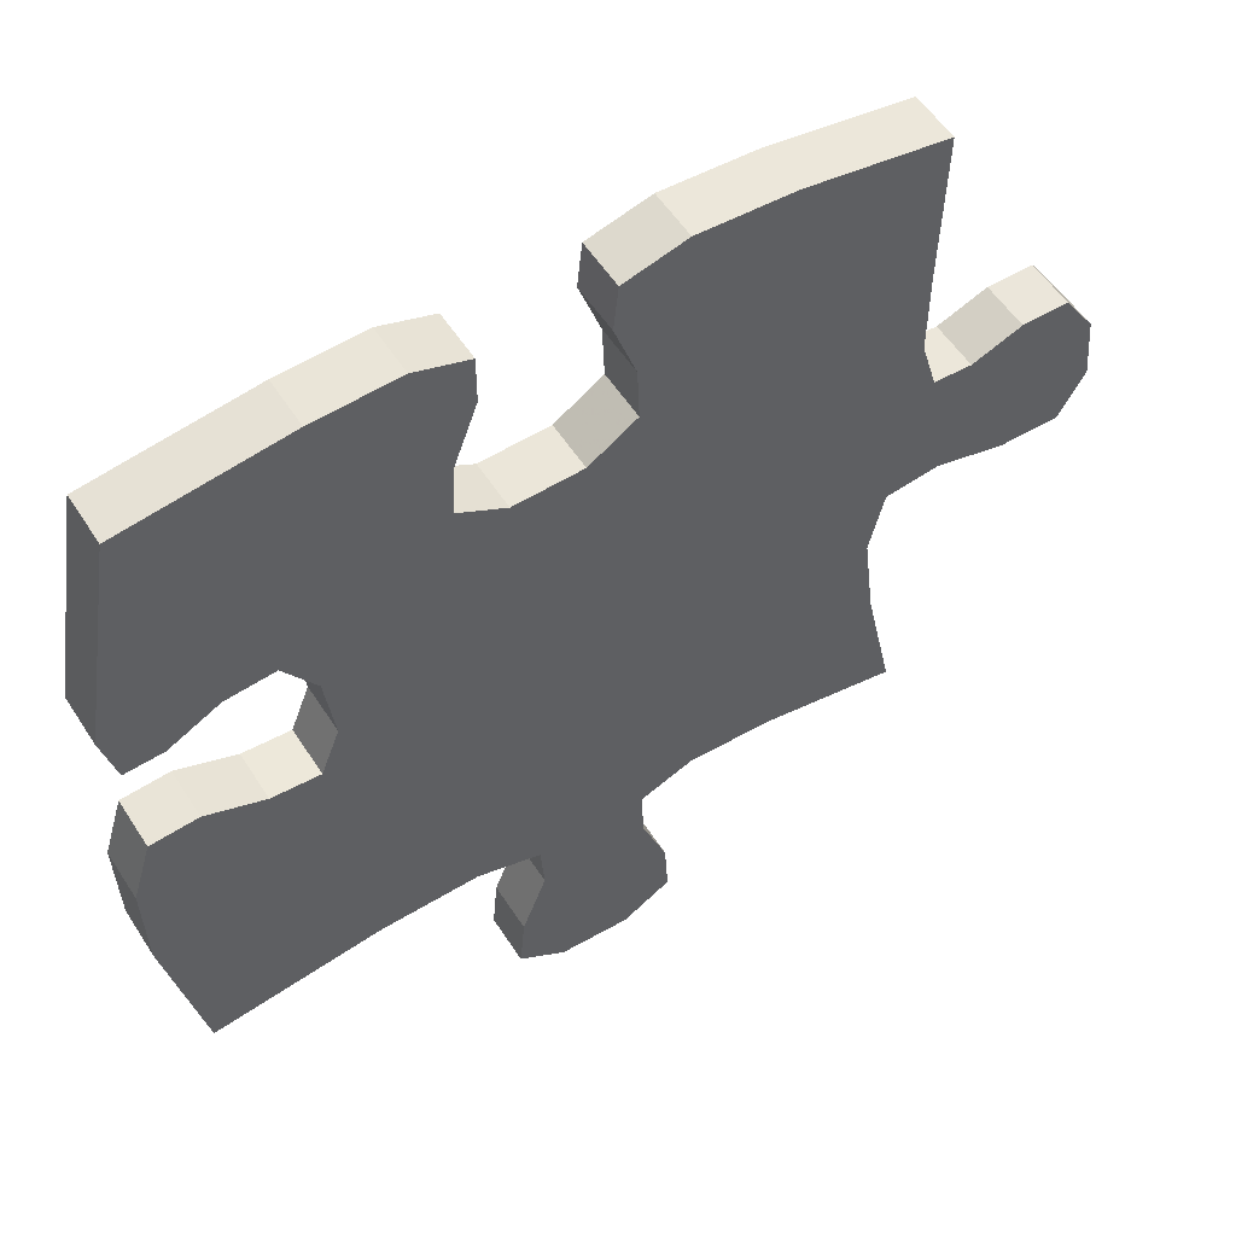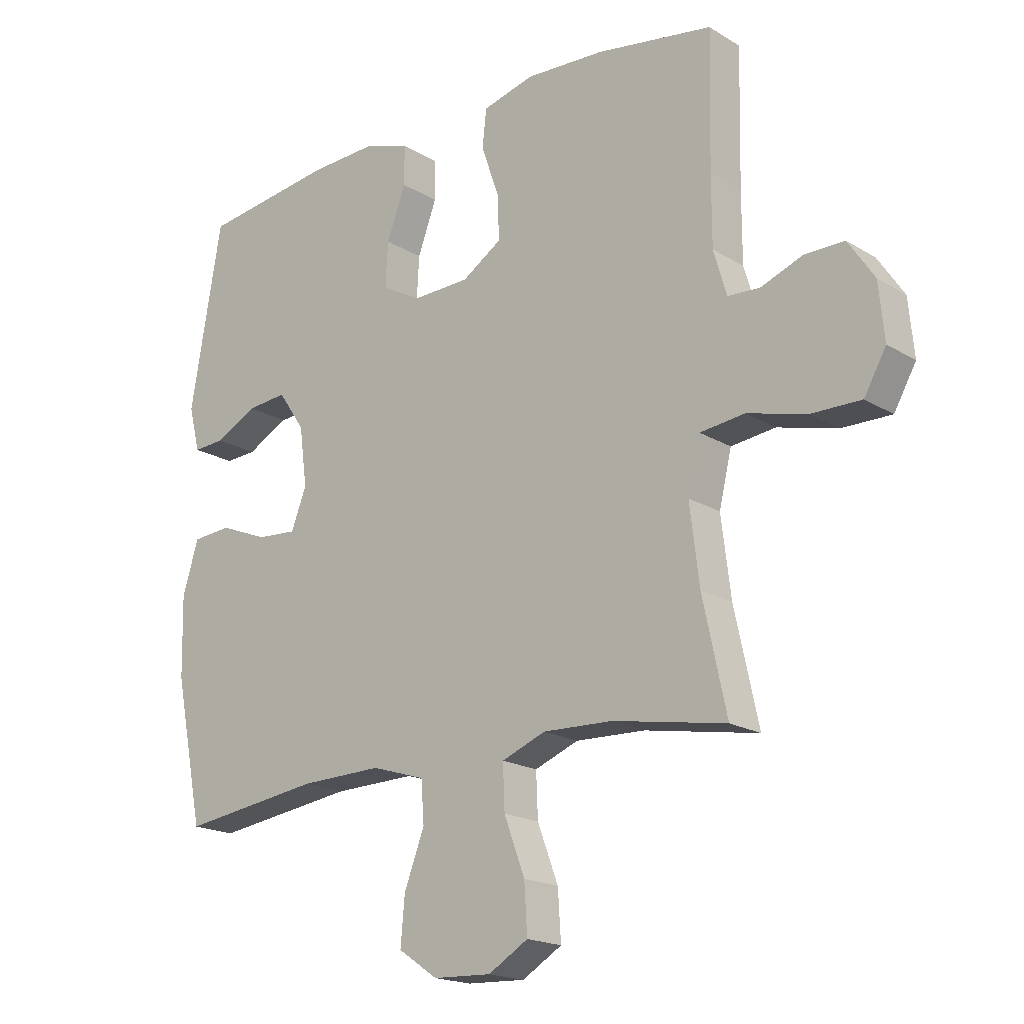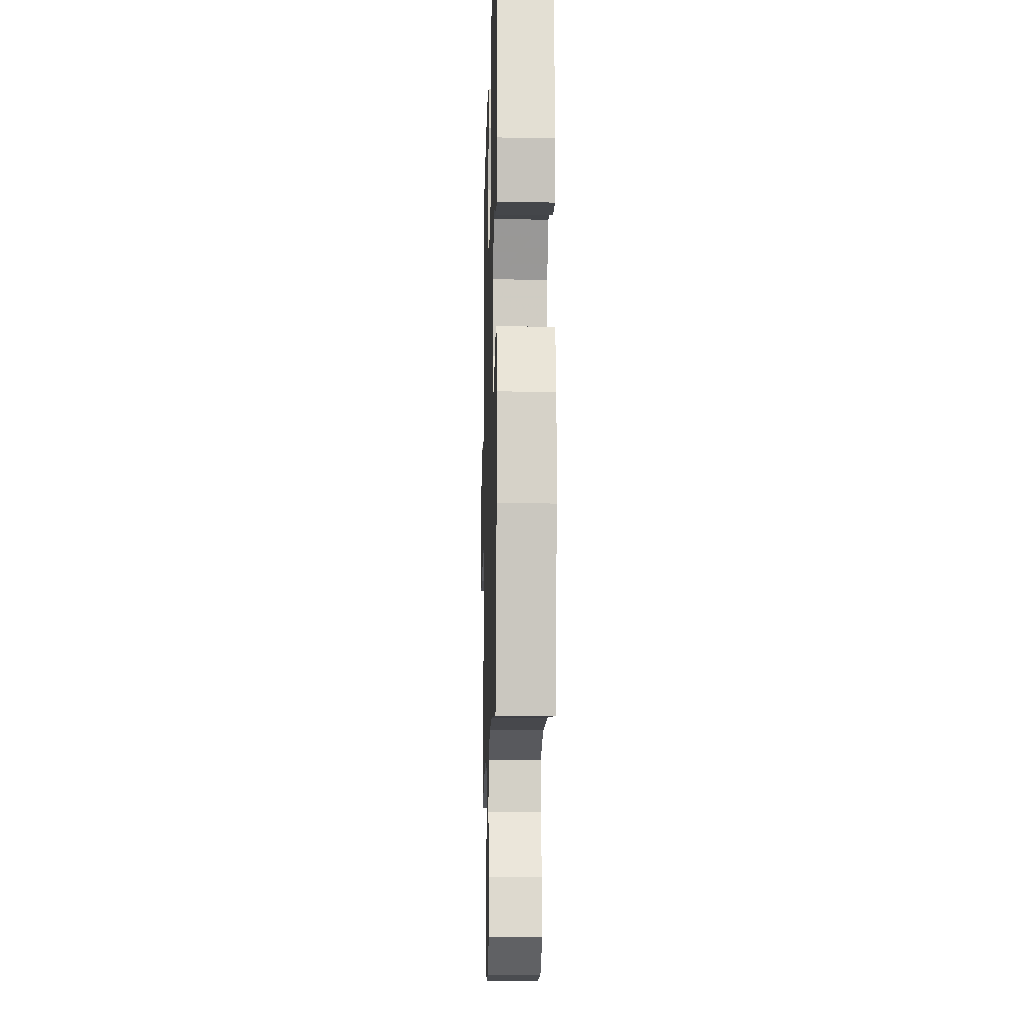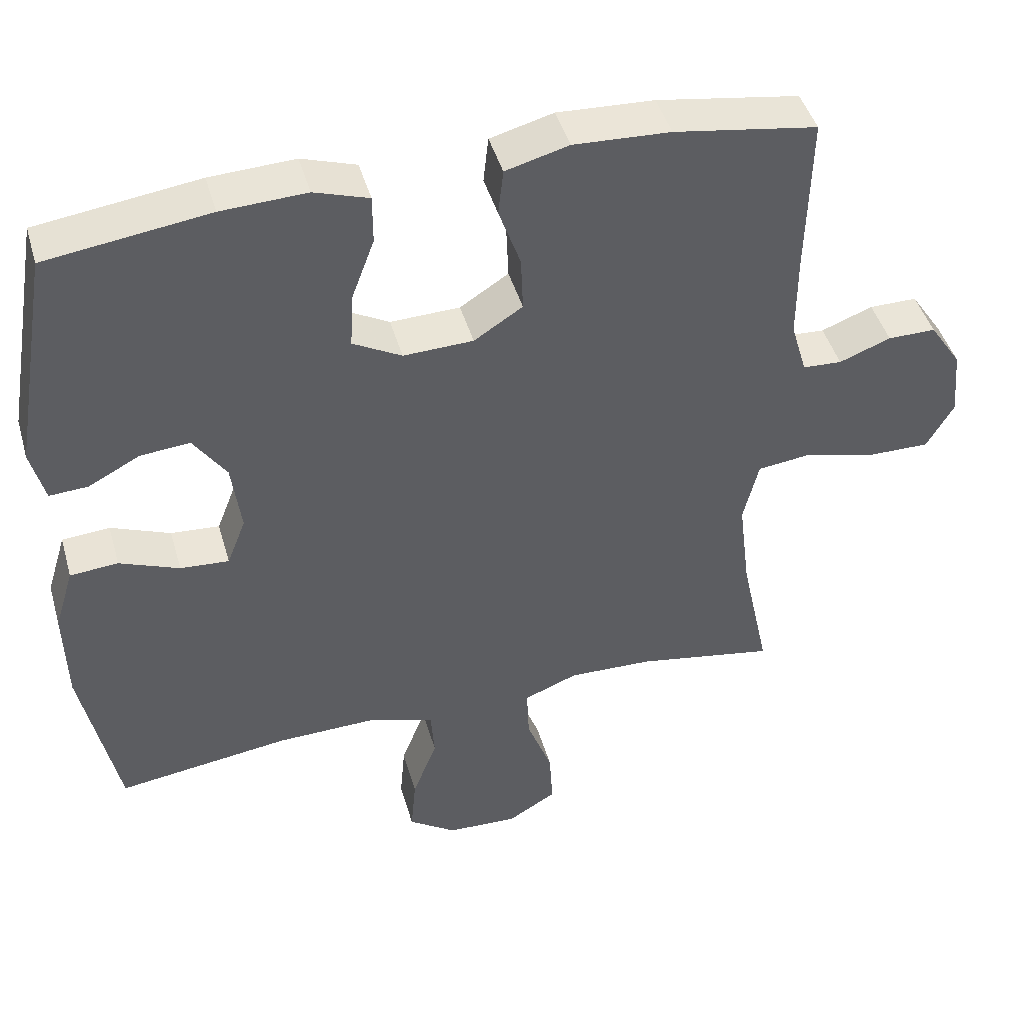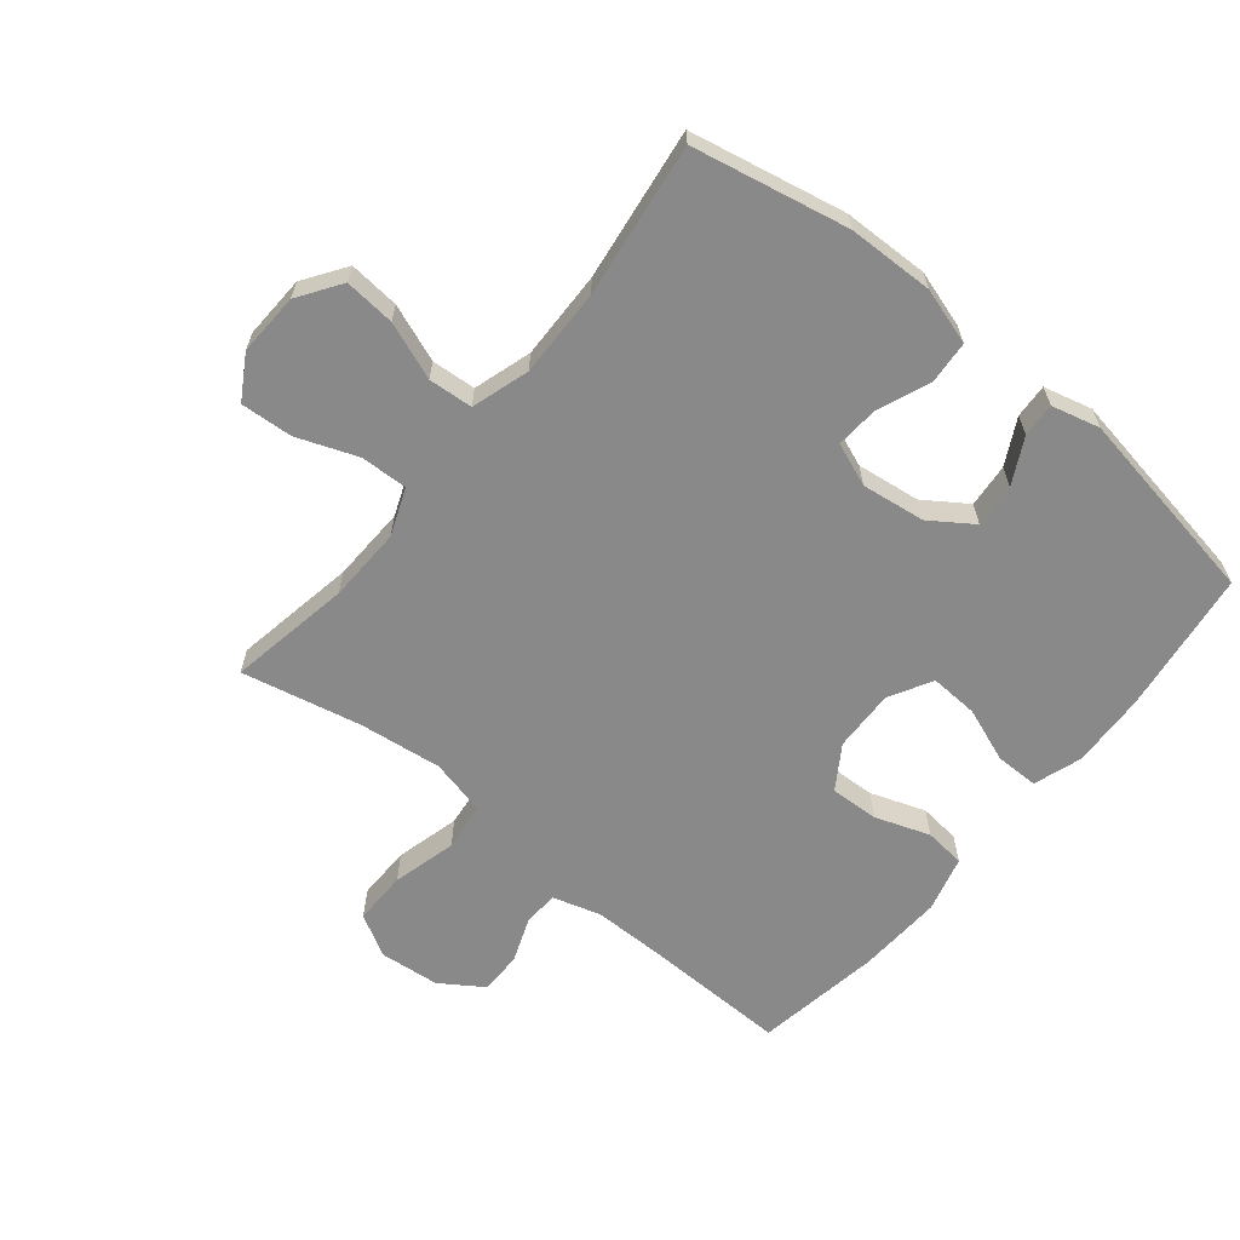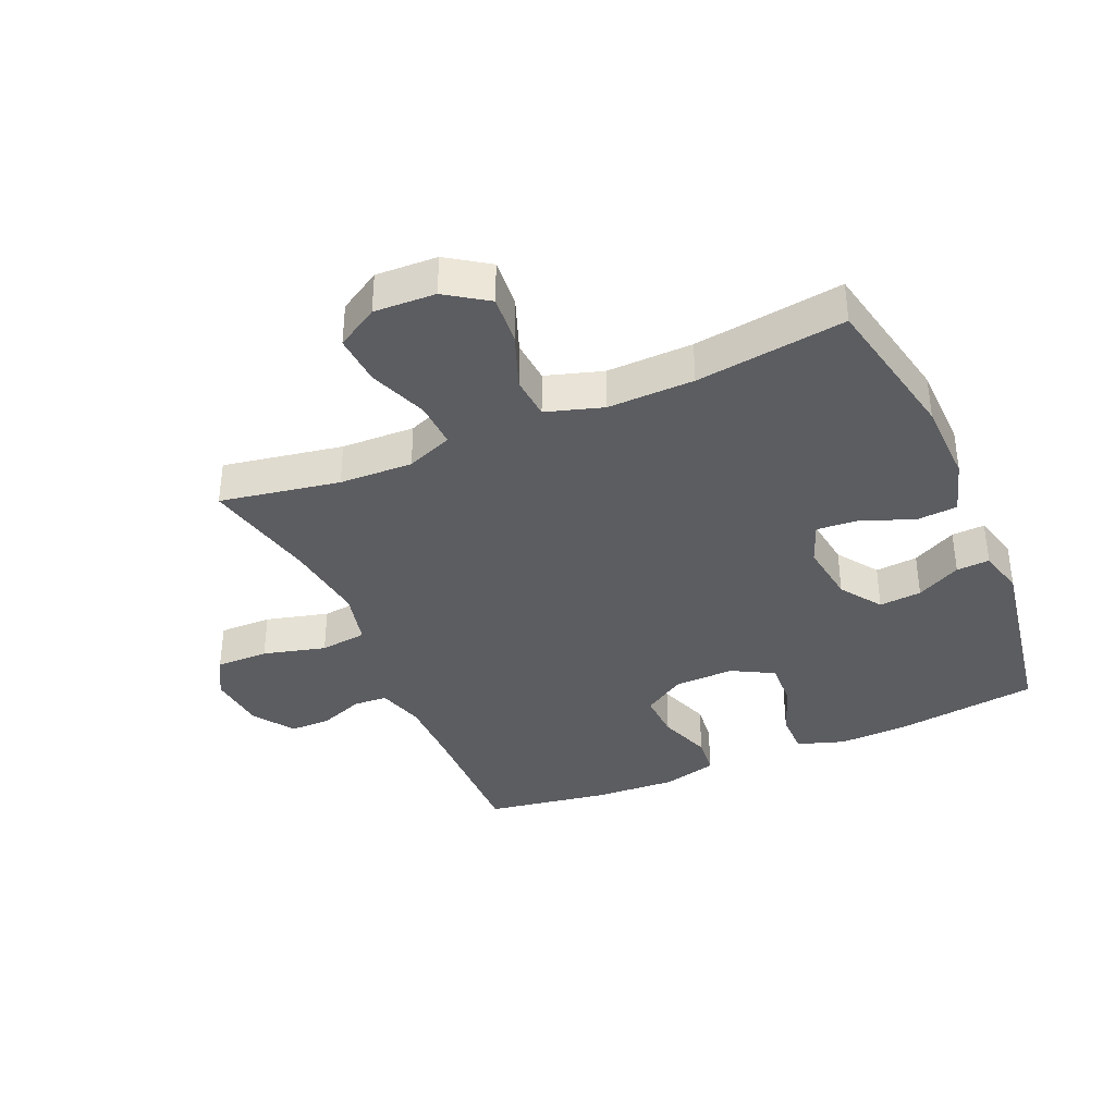
<metadata>
{"format":"obj","ext":"obj","renderer":"f3d","projection":"perspective","resolution":1024,"background":"white","views":[{"elev":54.8,"azim":-32.2,"up":"+Z"},{"elev":-18.6,"azim":40.9,"up":"+Z"},{"elev":-12.8,"azim":-91.5,"up":"+Z"},{"elev":45.0,"azim":-15.8,"up":"+Z"},{"elev":-63.2,"azim":-129.2,"up":"+Y"},{"elev":-36.9,"azim":-156.4,"up":"+Y"}]}
</metadata>
<code>
v -0.5 0.07 -0.5
v -0.549 0.07 -0.258
v -0.552 0.07 -0.124
v -0.525 0.07 -0.036
v -0.459 0.07 -0.031
v -0.377 0.07 -0.064
v -0.31 0.07 -0.069
v -0.284 0.07 -0.002
v -0.297 0.07 0.097
v -0.342 0.07 0.163
v -0.41 0.07 0.157
v -0.481 0.07 0.12
v -0.534 0.07 0.117
v -0.553 0.07 0.192
v -0.5 0.07 0.5
v -0.277 0.07 0.53
v -0.16 0.07 0.535
v -0.085 0.07 0.51
v -0.085 0.07 0.443
v -0.117 0.07 0.357
v -0.121 0.07 0.282
v -0.054 0.07 0.245
v 0.042 0.07 0.248
v 0.109 0.07 0.291
v 0.106 0.07 0.367
v 0.076 0.07 0.452
v 0.083 0.07 0.516
v 0.17 0.07 0.539
v 0.303 0.07 0.532
v 0.5 0.07 0.5
v 0.495 0.07 0.276
v 0.495 0.07 0.161
v 0.517 0.07 0.086
v 0.571 0.07 0.083
v 0.642 0.07 0.11
v 0.708 0.07 0.11
v 0.752 0.07 0.044
v 0.761 0.07 -0.05
v 0.724 0.07 -0.115
v 0.64 0.07 -0.114
v 0.54 0.07 -0.088
v 0.465 0.07 -0.097
v 0.444 0.07 -0.185
v 0.46 0.07 -0.315
v 0.5 0.07 -0.5
v 0.309 0.07 -0.466
v 0.192 0.07 -0.462
v 0.118 0.07 -0.491
v 0.121 0.07 -0.565
v 0.156 0.07 -0.658
v 0.161 0.07 -0.739
v 0.094 0.07 -0.779
v -0.004 0.07 -0.775
v -0.07 0.07 -0.73
v -0.063 0.07 -0.651
v -0.029 0.07 -0.562
v -0.034 0.07 -0.493
v -0.124 0.07 -0.465
v -0.262 0.07 -0.468
v -0.5 0 -0.5
v -0.549 0 -0.258
v -0.552 0 -0.124
v -0.525 0 -0.036
v -0.459 0 -0.031
v -0.377 0 -0.064
v -0.31 0 -0.069
v -0.284 0 -0.002
v -0.297 0 0.097
v -0.342 0 0.163
v -0.41 0 0.157
v -0.481 0 0.12
v -0.534 0 0.117
v -0.553 0 0.192
v -0.5 0 0.5
v -0.277 0 0.53
v -0.16 0 0.535
v -0.085 0 0.51
v -0.085 0 0.443
v -0.117 0 0.357
v -0.121 0 0.282
v -0.054 0 0.245
v 0.042 0 0.248
v 0.109 0 0.291
v 0.106 0 0.367
v 0.076 0 0.452
v 0.083 0 0.516
v 0.17 0 0.539
v 0.303 0 0.532
v 0.5 0 0.5
v 0.495 0 0.276
v 0.495 0 0.161
v 0.517 0 0.086
v 0.571 0 0.083
v 0.642 0 0.11
v 0.708 0 0.11
v 0.752 0 0.044
v 0.761 0 -0.05
v 0.724 0 -0.115
v 0.64 0 -0.114
v 0.54 0 -0.088
v 0.465 0 -0.097
v 0.444 0 -0.185
v 0.46 0 -0.315
v 0.5 0 -0.5
v 0.309 0 -0.466
v 0.192 0 -0.462
v 0.118 0 -0.491
v 0.121 0 -0.565
v 0.156 0 -0.658
v 0.161 0 -0.739
v 0.094 0 -0.779
v -0.004 0 -0.775
v -0.07 0 -0.73
v -0.063 0 -0.651
v -0.029 0 -0.562
v -0.034 0 -0.493
v -0.124 0 -0.465
v -0.262 0 -0.468
f 53 54 55 56
f 53 56 57
f 52 53 57
f 49 50 51 52
f 48 49 52 57
f 47 48 57 58
f 44 45 46
f 43 44 46 47
f 42 43 47 58
f 38 39 40 41
f 38 41 42
f 37 38 42
f 34 35 36 37
f 33 34 37 42
f 32 33 42 58
f 28 29 30 31
f 25 26 27 28
f 24 25 28 31
f 23 24 31 32
f 17 18 19 20
f 17 20 21
f 16 17 21
f 15 16 21
f 14 15 21
f 11 12 13 14
f 10 11 14 21
f 9 10 21 22
f 3 4 5 6
f 3 6 7
f 59 1 2 3
f 59 3 7
f 58 59 7 8
f 22 23 32 58
f 8 9 22 58
f 115 114 113 112
f 116 115 112
f 116 112 111
f 111 110 109 108
f 116 111 108 107
f 117 116 107 106
f 105 104 103
f 106 105 103 102
f 117 106 102 101
f 100 99 98 97
f 101 100 97
f 101 97 96
f 96 95 94 93
f 101 96 93 92
f 117 101 92 91
f 90 89 88 87
f 87 86 85 84
f 90 87 84 83
f 91 90 83 82
f 79 78 77 76
f 80 79 76
f 80 76 75
f 80 75 74
f 80 74 73
f 73 72 71 70
f 80 73 70 69
f 81 80 69 68
f 65 64 63 62
f 66 65 62
f 62 61 60 118
f 66 62 118
f 67 66 118 117
f 117 91 82 81
f 117 81 68 67
f 1 60 61 2
f 2 61 62 3
f 3 62 63 4
f 4 63 64 5
f 5 64 65 6
f 6 65 66 7
f 7 66 67 8
f 8 67 68 9
f 9 68 69 10
f 10 69 70 11
f 11 70 71 12
f 12 71 72 13
f 13 72 73 14
f 14 73 74 15
f 15 74 75 16
f 16 75 76 17
f 17 76 77 18
f 18 77 78 19
f 19 78 79 20
f 20 79 80 21
f 21 80 81 22
f 22 81 82 23
f 23 82 83 24
f 24 83 84 25
f 25 84 85 26
f 26 85 86 27
f 27 86 87 28
f 28 87 88 29
f 29 88 89 30
f 30 89 90 31
f 31 90 91 32
f 32 91 92 33
f 33 92 93 34
f 34 93 94 35
f 35 94 95 36
f 36 95 96 37
f 37 96 97 38
f 38 97 98 39
f 39 98 99 40
f 40 99 100 41
f 41 100 101 42
f 42 101 102 43
f 43 102 103 44
f 44 103 104 45
f 45 104 105 46
f 46 105 106 47
f 47 106 107 48
f 48 107 108 49
f 49 108 109 50
f 50 109 110 51
f 51 110 111 52
f 52 111 112 53
f 53 112 113 54
f 54 113 114 55
f 55 114 115 56
f 56 115 116 57
f 57 116 117 58
f 58 117 118 59
f 59 118 60 1

</code>
